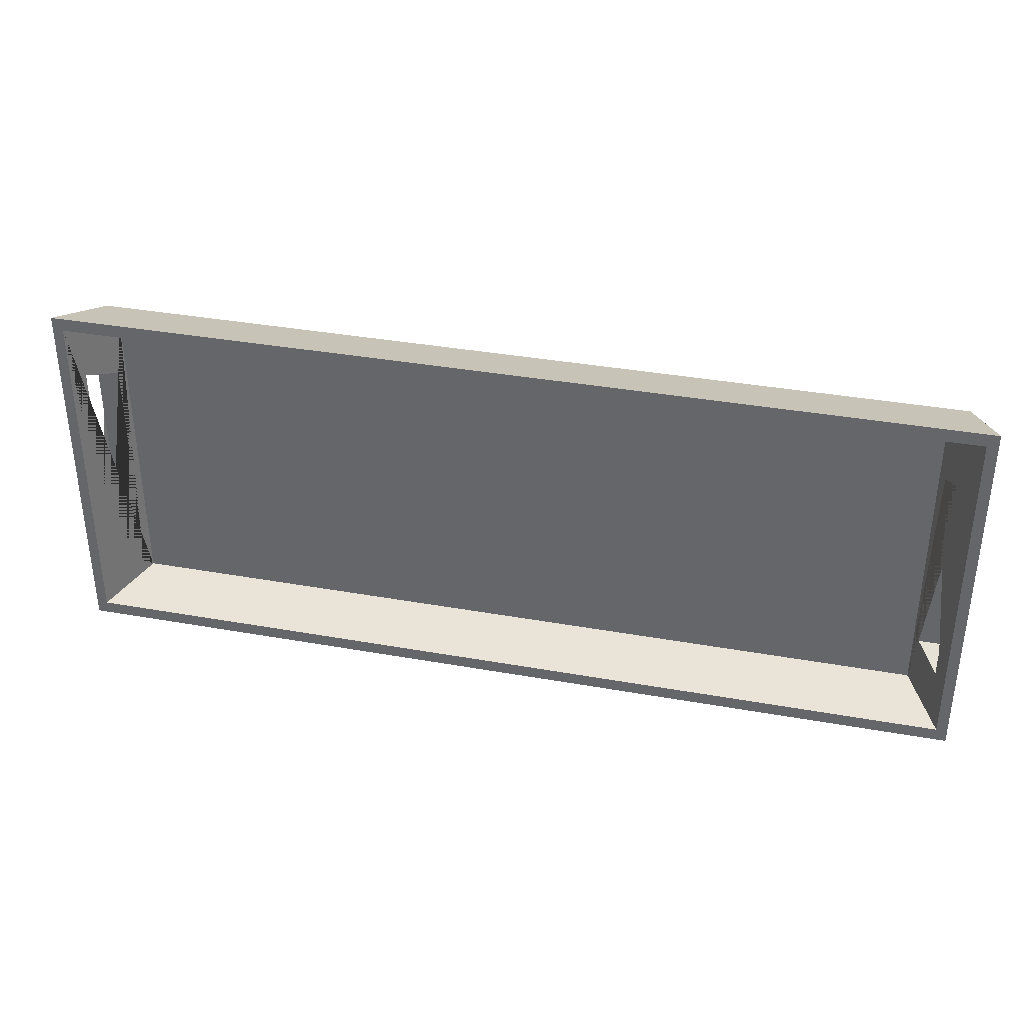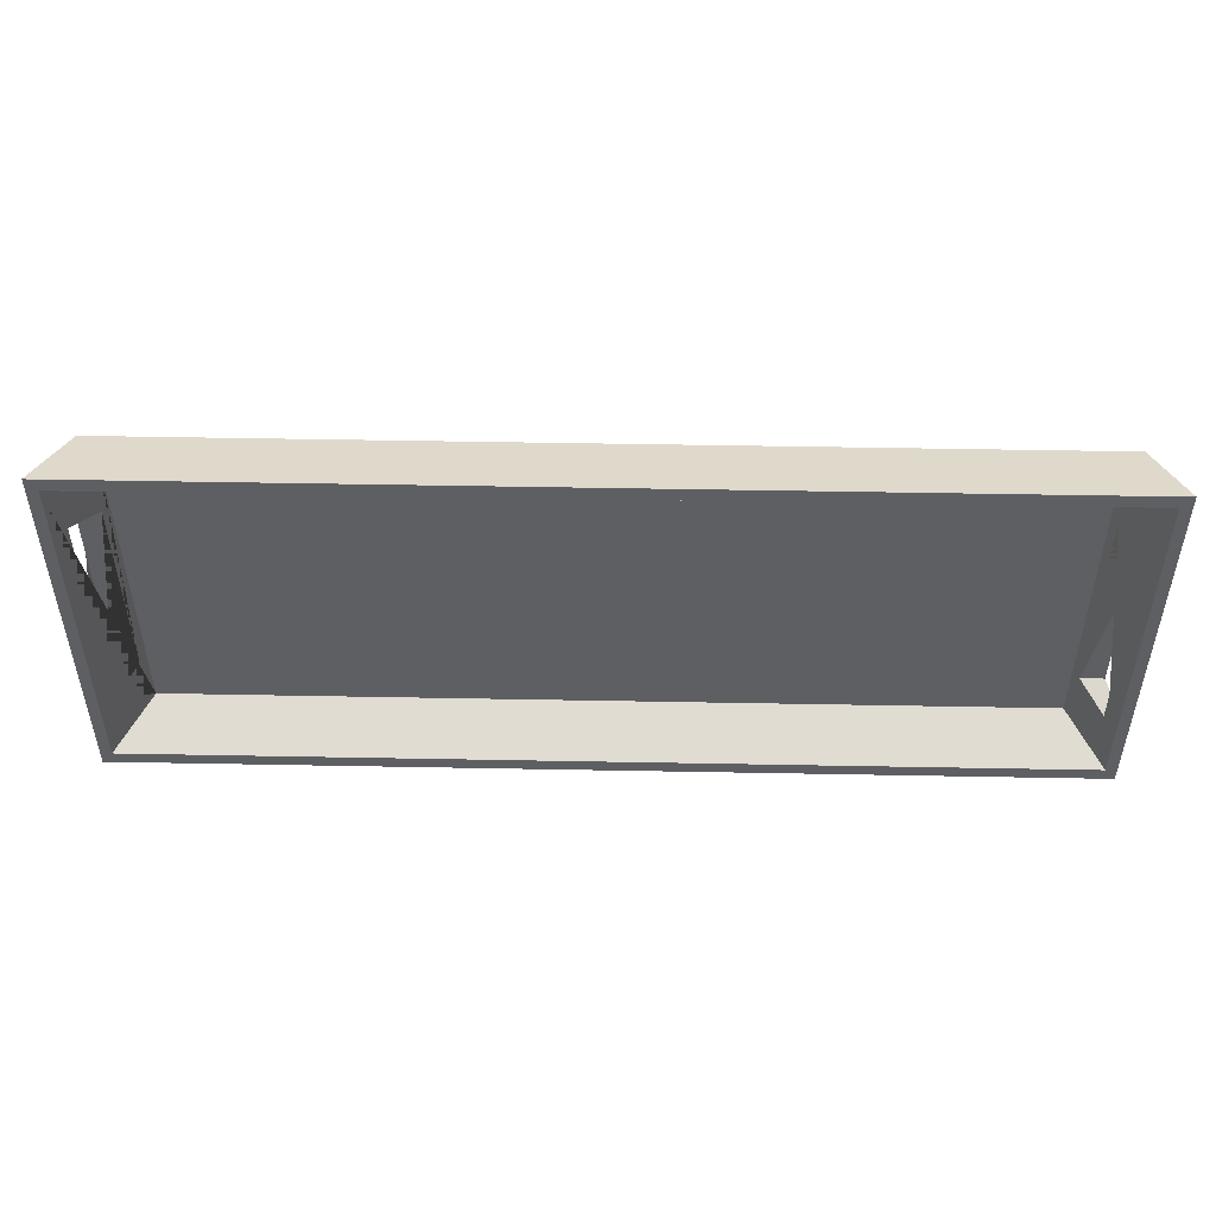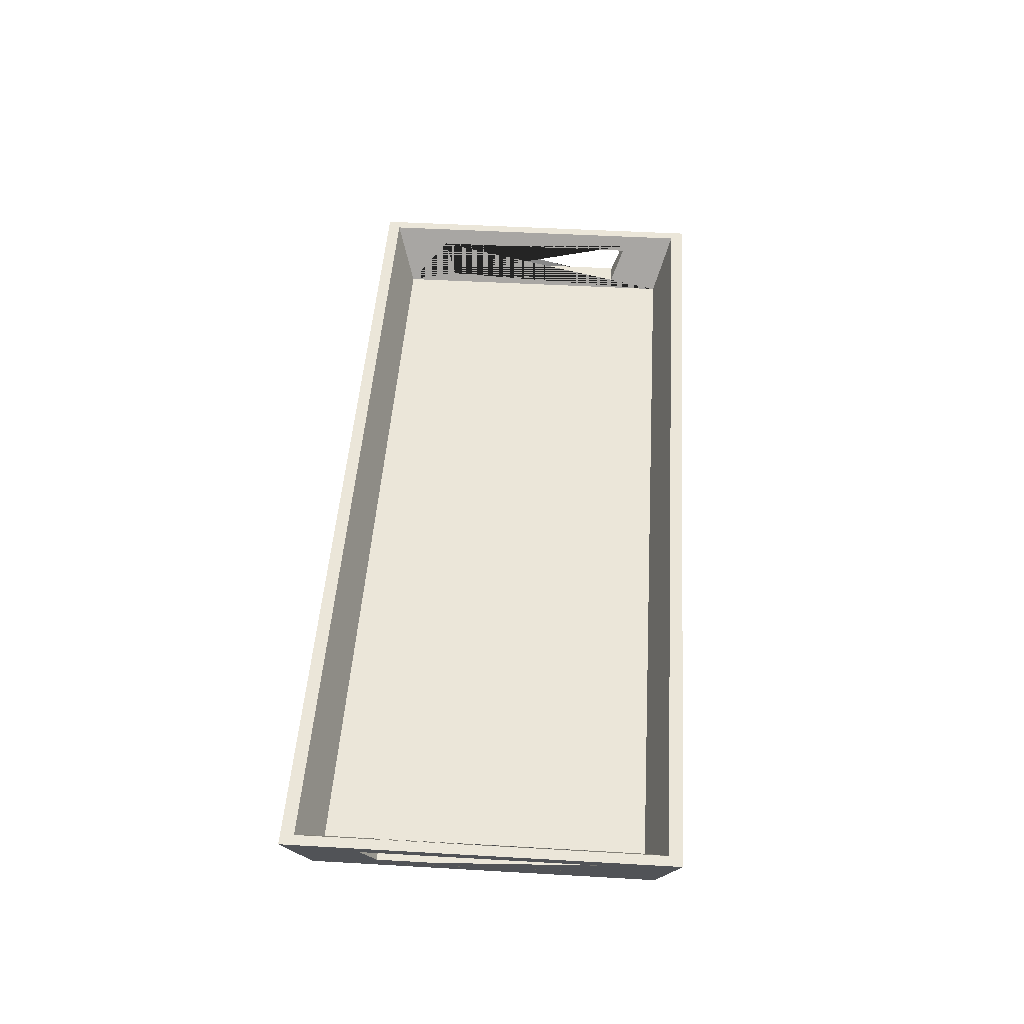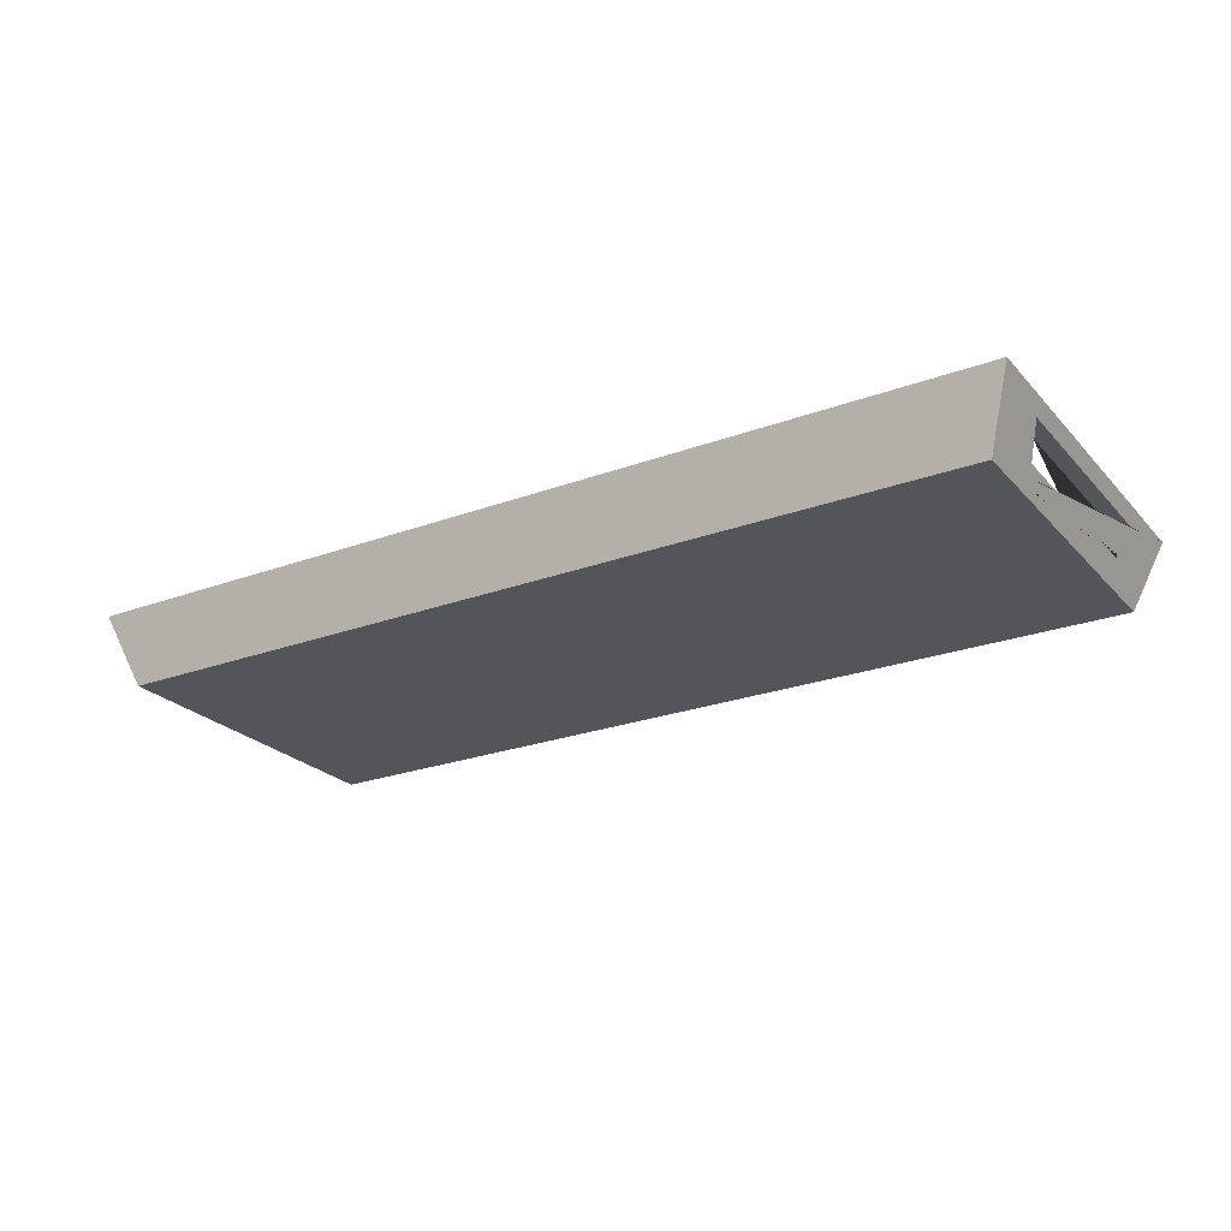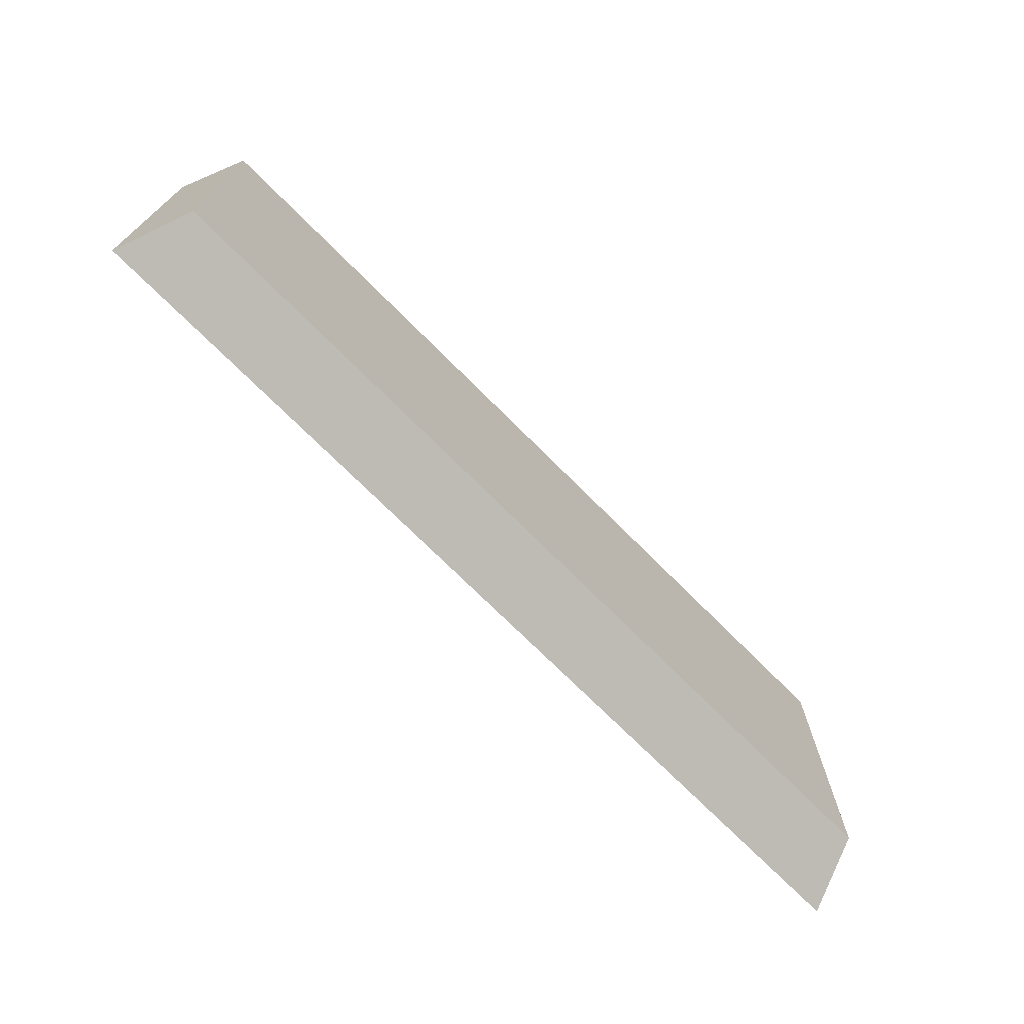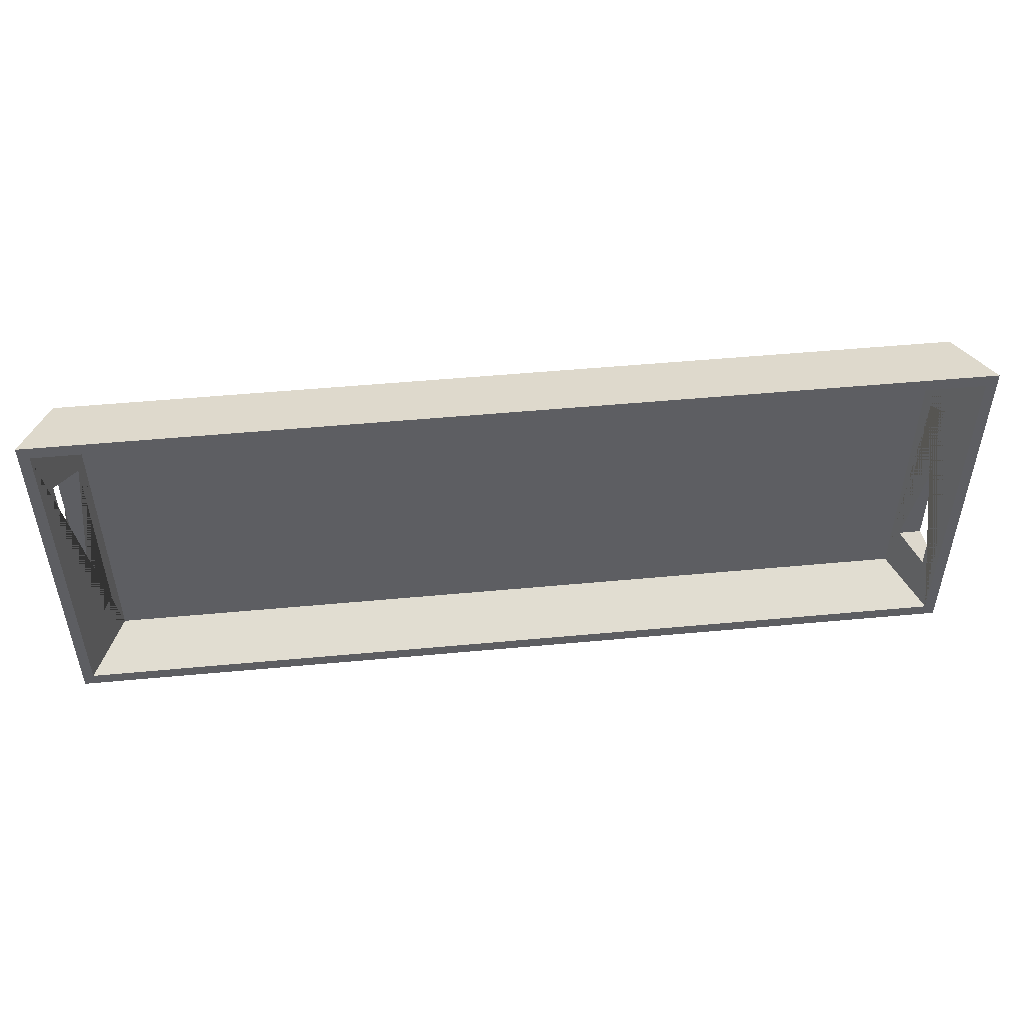
<metadata>
{"format":"obj","ext":"obj","renderer":"f3d","projection":"perspective","resolution":1024,"background":"white","views":[{"elev":36.1,"azim":-166.8,"up":"+Z"},{"elev":49.5,"azim":-178.8,"up":"+Z"},{"elev":47.5,"azim":-86.3,"up":"+Y"},{"elev":-24.2,"azim":-148.6,"up":"+Y"},{"elev":-71.8,"azim":-45.2,"up":"+Z"},{"elev":49.9,"azim":174.1,"up":"+Z"}]}
</metadata>
<code>
o Stray_2
v -0.2382 0.03737 -0.09169
v 0.2382 0.03737 -0.09169
v 0.2382 0.03737 0.09169
v -0.2382 0.03737 0.09169
v 0.2299 0 -0.08694
v -0.2299 0 -0.08694
v 0.2299 0 0.08694
v -0.2299 0 0.08694
v 0.244 0.03737 0.09859
v 0.244 0.03737 -0.09859
v -0.244 0.03737 -0.09859
v -0.244 0.03737 0.09859
v 0.2198 0.008239 0.08146
v 0.2198 0.008239 -0.08146
v -0.2198 0.008239 -0.08146
v -0.2198 0.008239 0.08146
v 0.2409 0.02937 -0.05984
v 0.2332 0.02937 -0.05984
v -0.2332 0.02937 -0.05984
v -0.2409 0.02937 -0.05984
v 0.2409 0.02937 0.05984
v 0.2332 0.02937 0.05984
v -0.2332 0.02937 0.05984
v -0.2409 0.02937 0.05984
v 0.2346 0.0126 0.05277
v 0.2226 0.0126 0.05277
v -0.2226 0.0126 0.05277
v -0.2346 0.0126 0.05277
v 0.2346 0.0126 -0.05277
v 0.2226 0.0126 -0.05277
v -0.2226 0.0126 -0.05277
v -0.2346 0.0126 -0.05277
f 8 7 9 12
f 1 4 16 23 19 15
f 7 5 10 17 29 25 21 9
f 8 6 5 7
f 5 6 11 10
f 6 8 12 24 28 32 20 11
f 2 3 9 10
f 4 1 11 12
f 3 4 12 9
f 1 2 10 11
f 16 13 14 15
f 4 3 13 16
f 3 2 14 18 22 13
f 2 1 15 14
f 29 17 18 30
f 31 19 20 32
f 13 22 26 30 18 14
f 21 25 26 22
f 23 27 28 24
f 11 20 24 12
f 25 29 30 26
f 27 31 32 28
f 15 19 31 27 23 16
f 9 21 17 10
f 17 21 22 18
f 19 23 24 20

</code>
